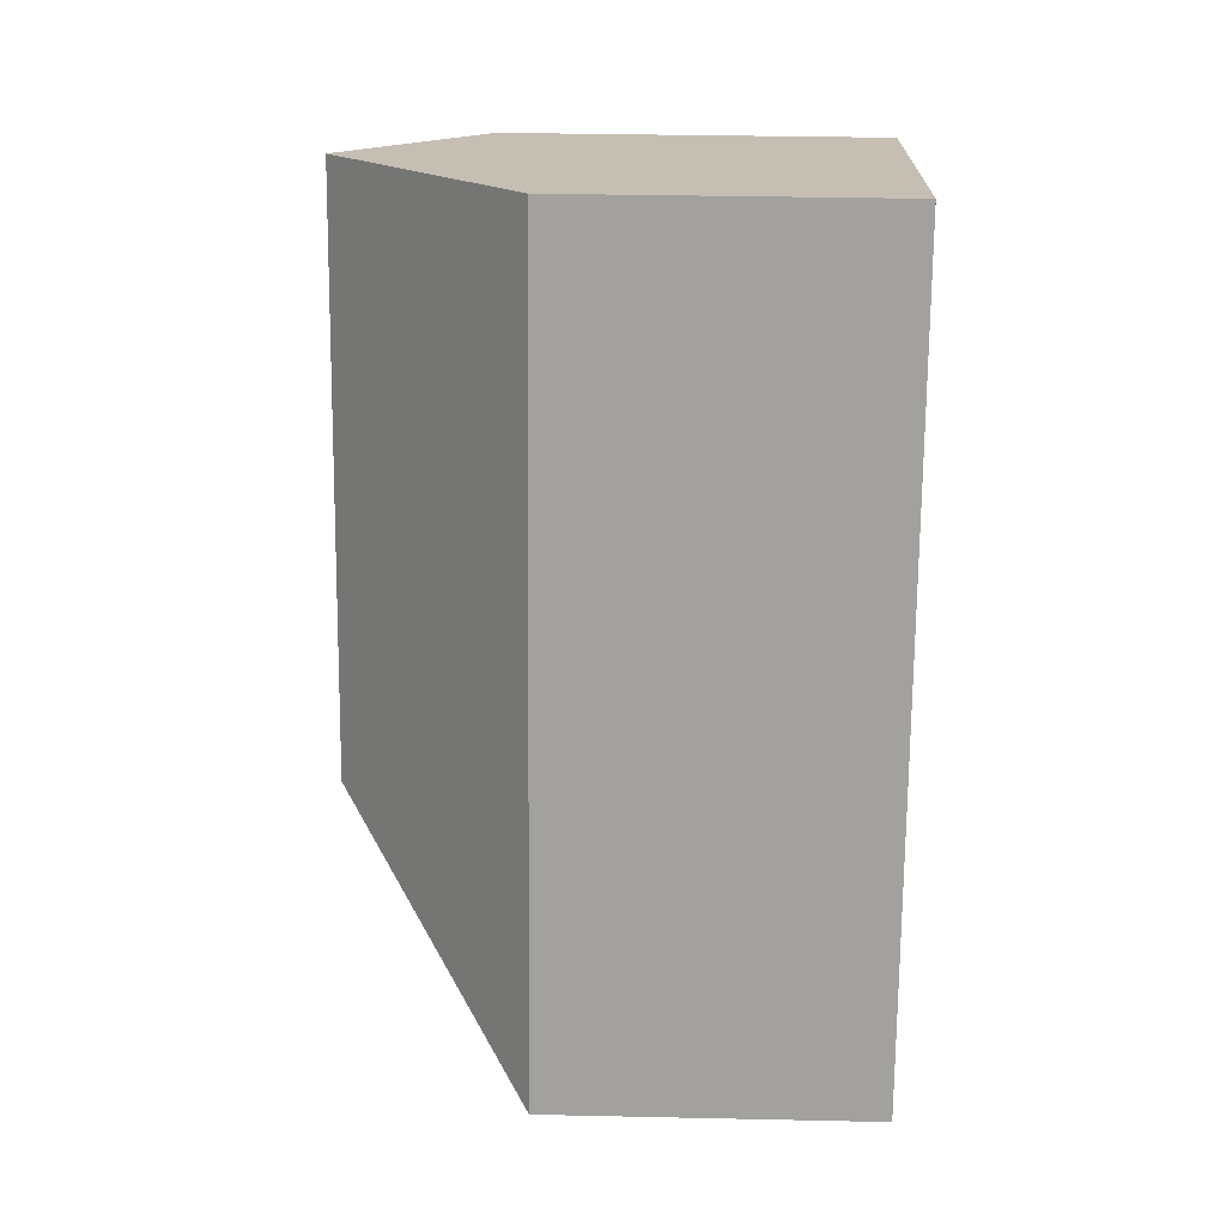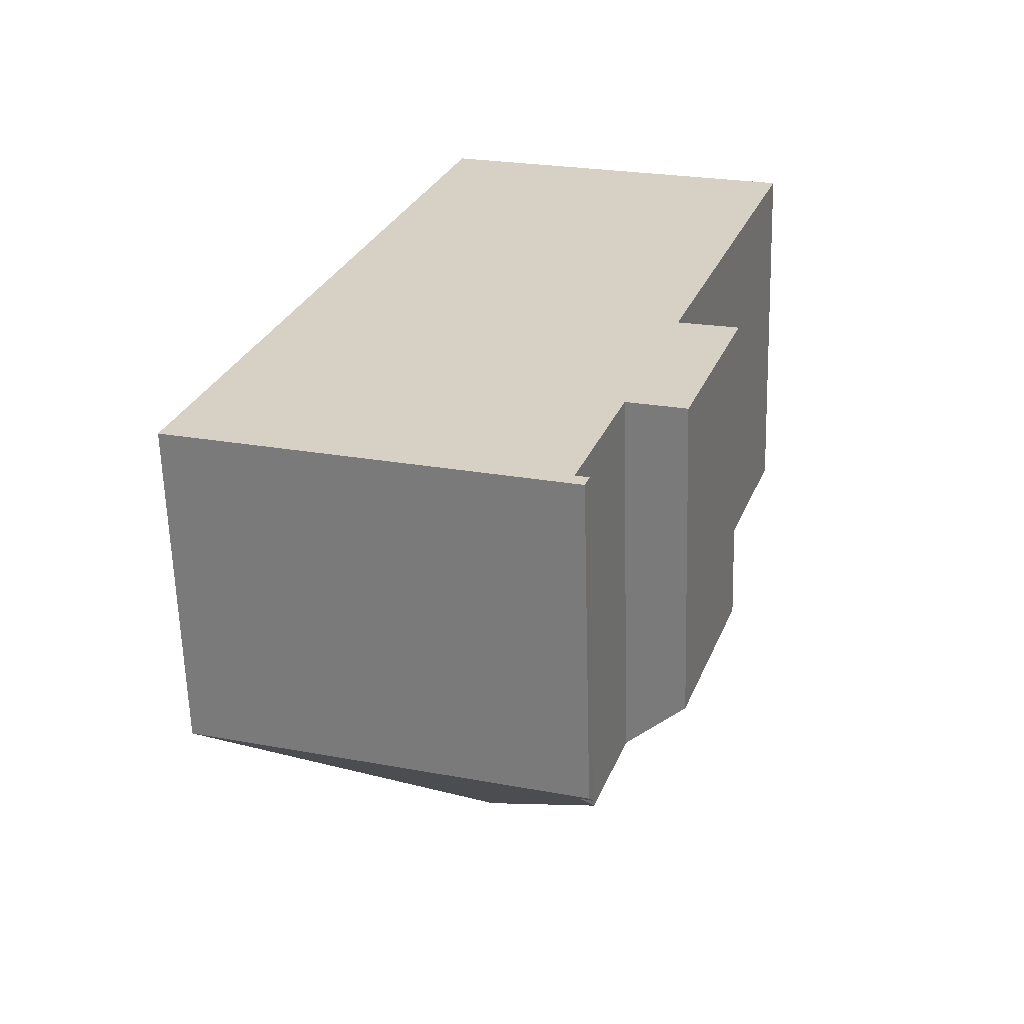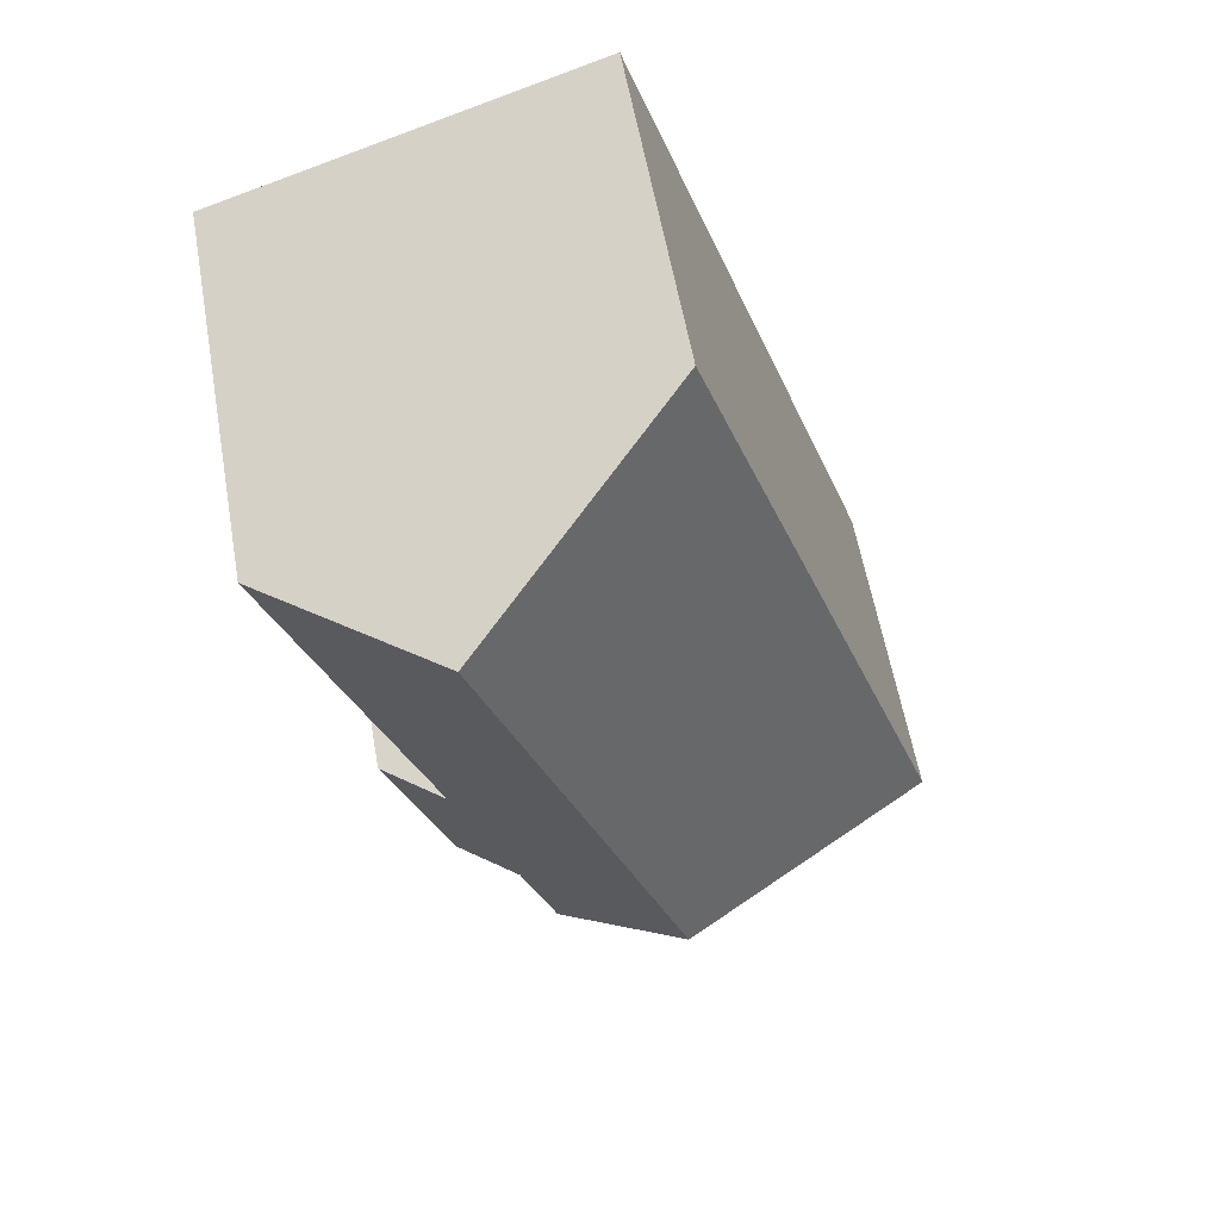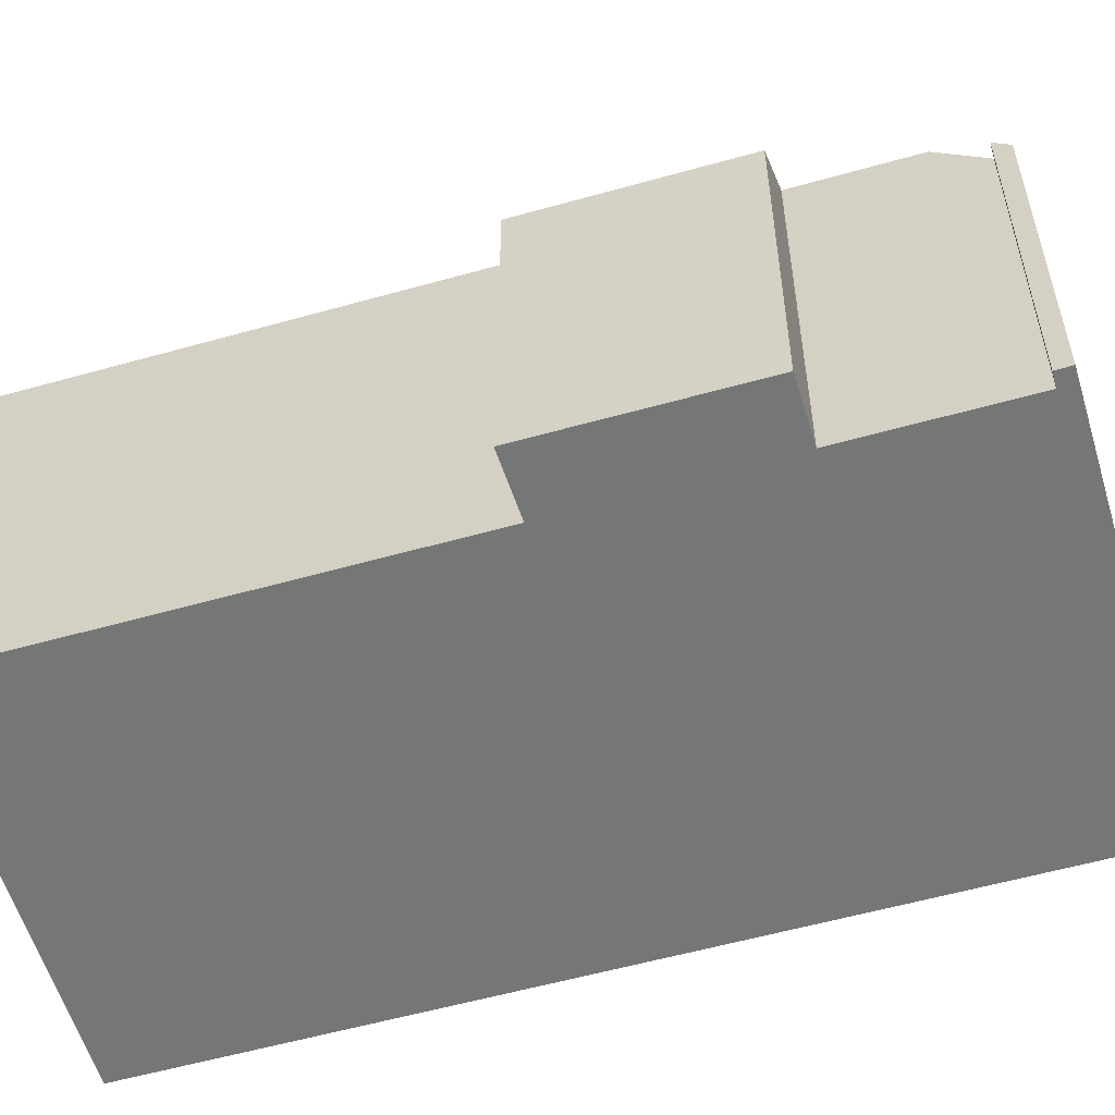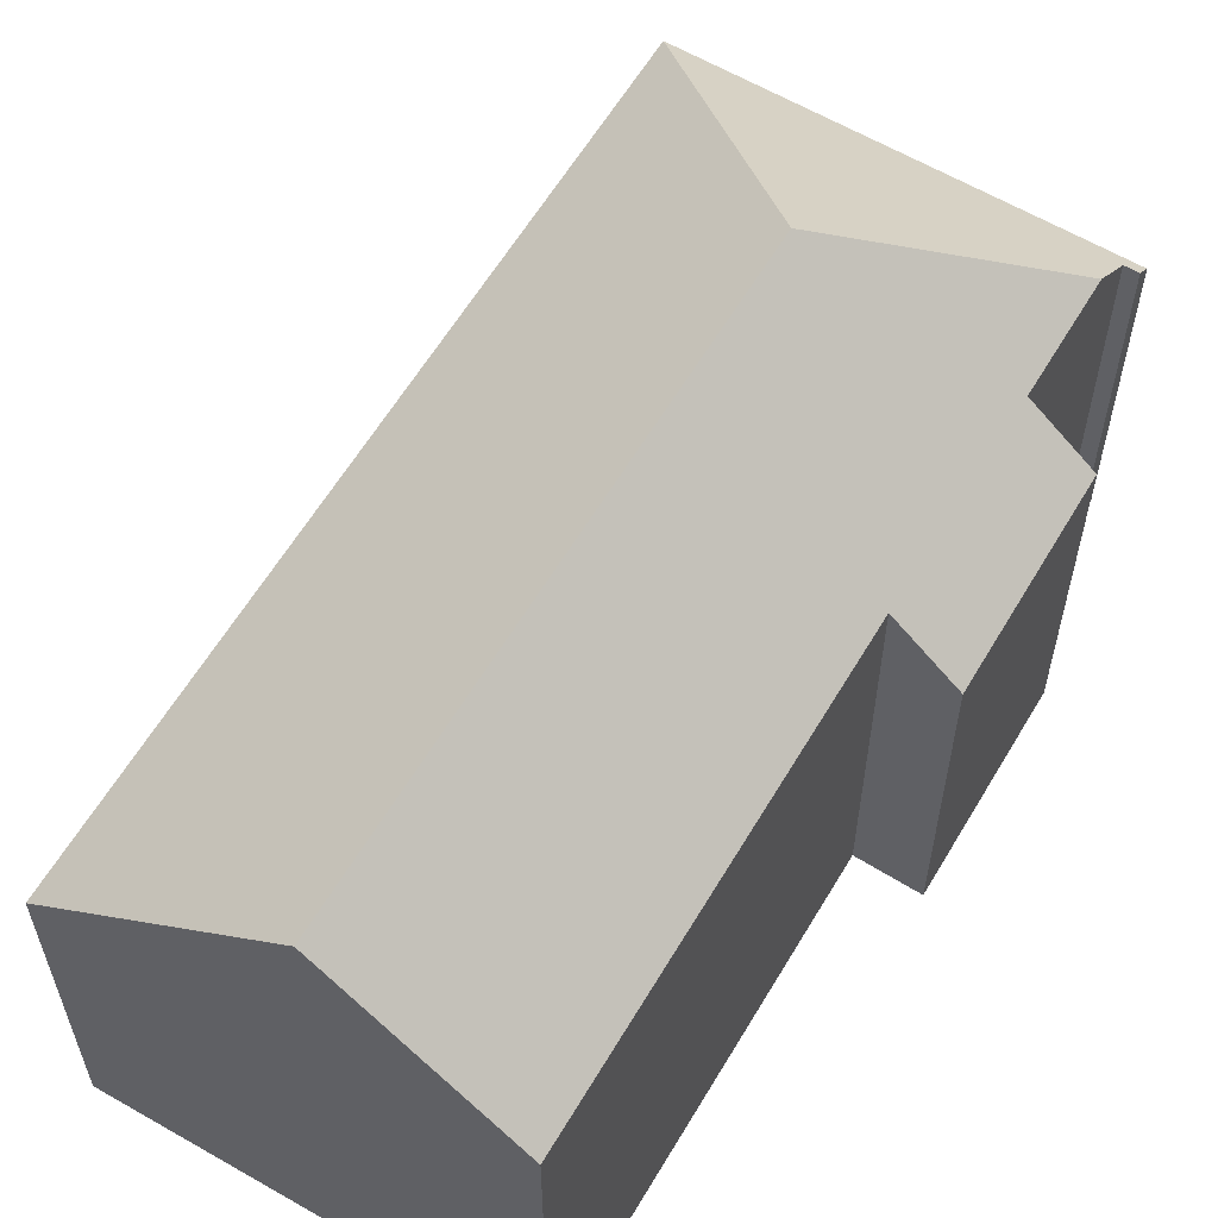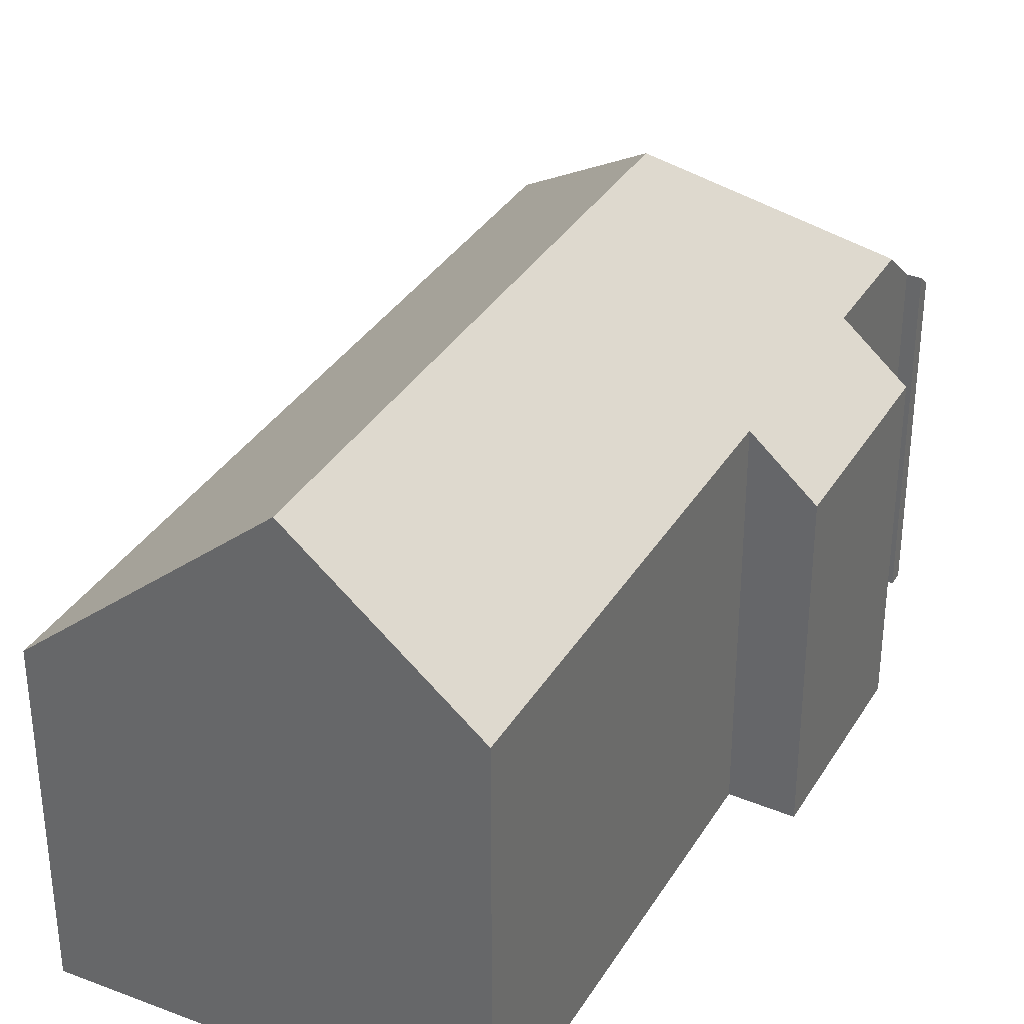
<metadata>
{"format":"obj","ext":"obj","renderer":"f3d","projection":"perspective","resolution":1024,"background":"white","views":[{"elev":36.3,"azim":-88.4,"up":"+Z"},{"elev":-62.7,"azim":1.6,"up":"+Z"},{"elev":59.0,"azim":169.9,"up":"+Z"},{"elev":-56.8,"azim":124.9,"up":"+Y"},{"elev":60.7,"azim":49.1,"up":"+Y"},{"elev":34.6,"azim":45.7,"up":"+Y"}]}
</metadata>
<code>
v  7.02 12.66 3.526
v  10.46 9.224 1.062
v  9.584 9.221 -1.578
v  11.99 9.245 5.708
v  15.46 9.243 16.06
v  11.64 12.66 17.35
v  13.45 7.959 5.274
v  11.88 7.963 0.604
v  9.433 7.958 -3.095
v  9.232 8.277 -2.634
v  9.549 8.273 -2.743
v  0 7.958 4.873e-16
v  6.4 7.958 19.14
v  9.549 1.68e-16 -2.743
v  9.433 1.895e-16 -3.095
v  11.99 -3.495e-16 5.708
v  15.46 -9.834e-16 16.06
v  11.88 -3.698e-17 0.604
v  13.45 -3.229e-16 5.274
v  10.46 -6.503e-17 1.062
v  9.232 1.613e-16 -2.634
v  9.584 9.662e-17 -1.578
v  0 0 0
v  6.4 -1.172e-15 19.14
v  11.64 -1.063e-15 17.35
g defaultobject
f 1 2 3
f 2 1 4
f 4 1 5
f 5 1 6
f 2 7 8
f 7 2 4
f 9 10 11
f 10 9 12
f 10 12 1
f 1 3 10
f 6 12 13
f 12 6 1
f 14 9 11
f 9 14 15
f 5 16 4
f 16 5 17
f 7 18 8
f 18 7 19
f 20 3 2
f 3 20 10
f 10 20 21
f 21 20 22
f 15 12 9
f 12 15 23
f 8 20 2
f 20 8 18
f 23 13 12
f 13 23 24
f 13 5 6
f 5 13 24
f 5 24 17
f 17 24 25
f 16 7 4
f 7 16 19
f 21 11 10
f 11 21 14
f 25 16 17
f 16 25 24
f 16 24 23
f 16 23 20
f 16 20 18
f 20 23 22
f 22 23 21
f 21 23 15
f 15 14 21
f 18 19 16

</code>
